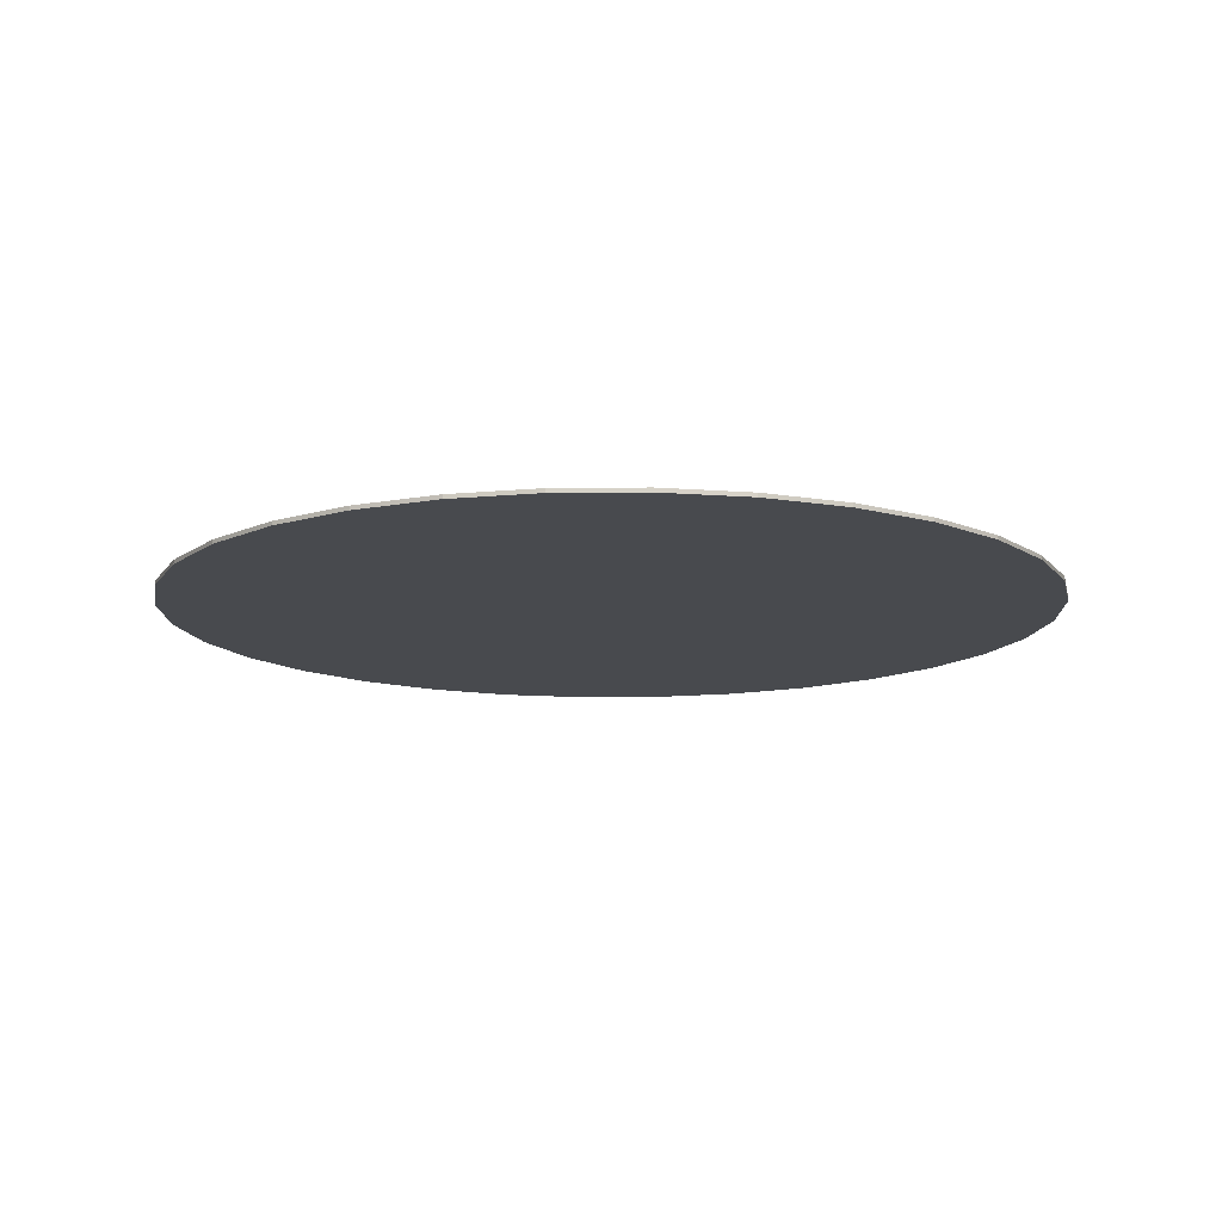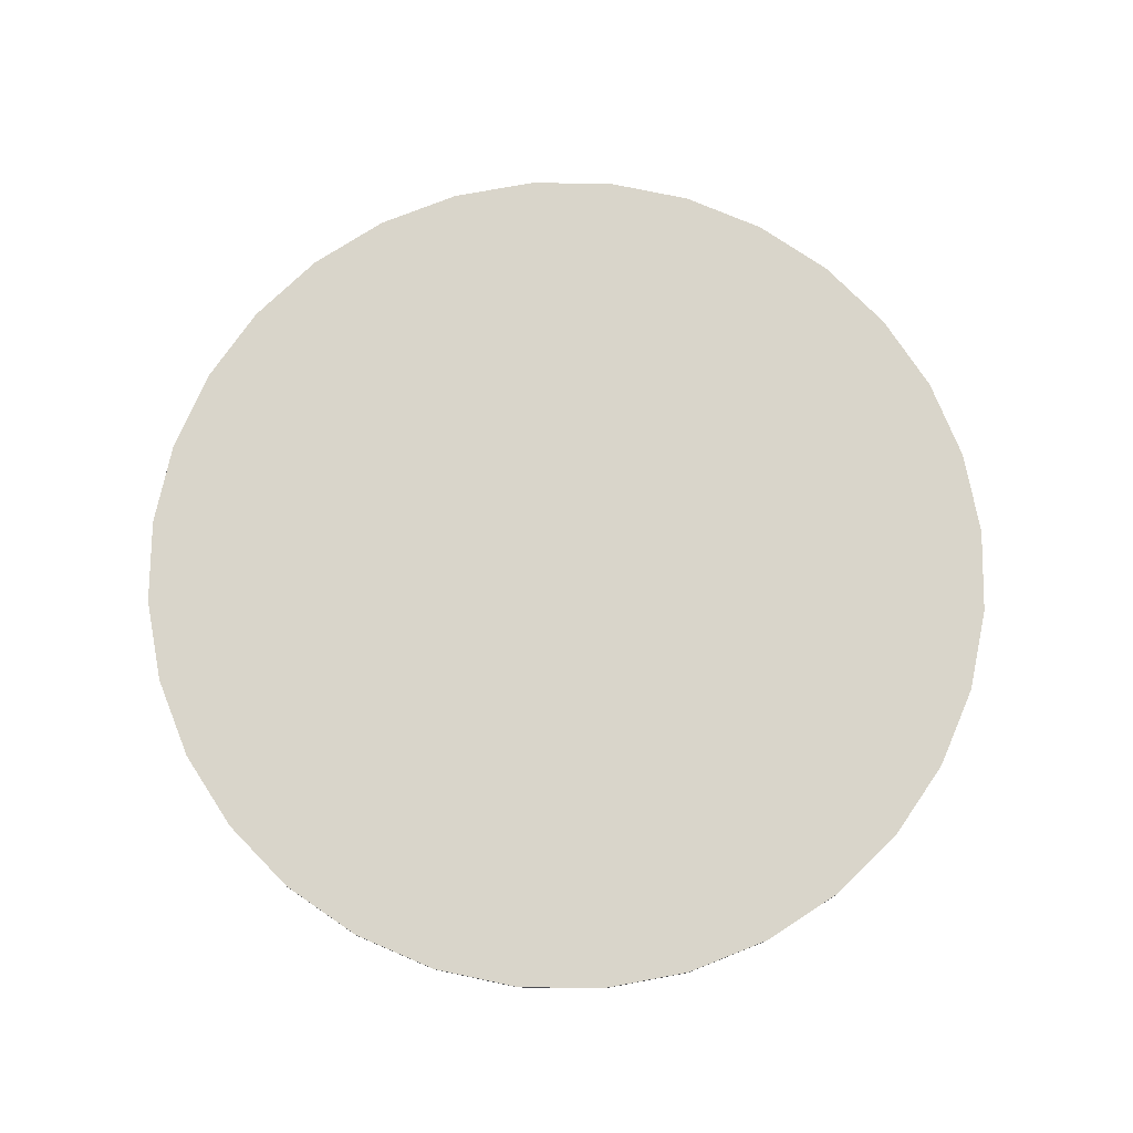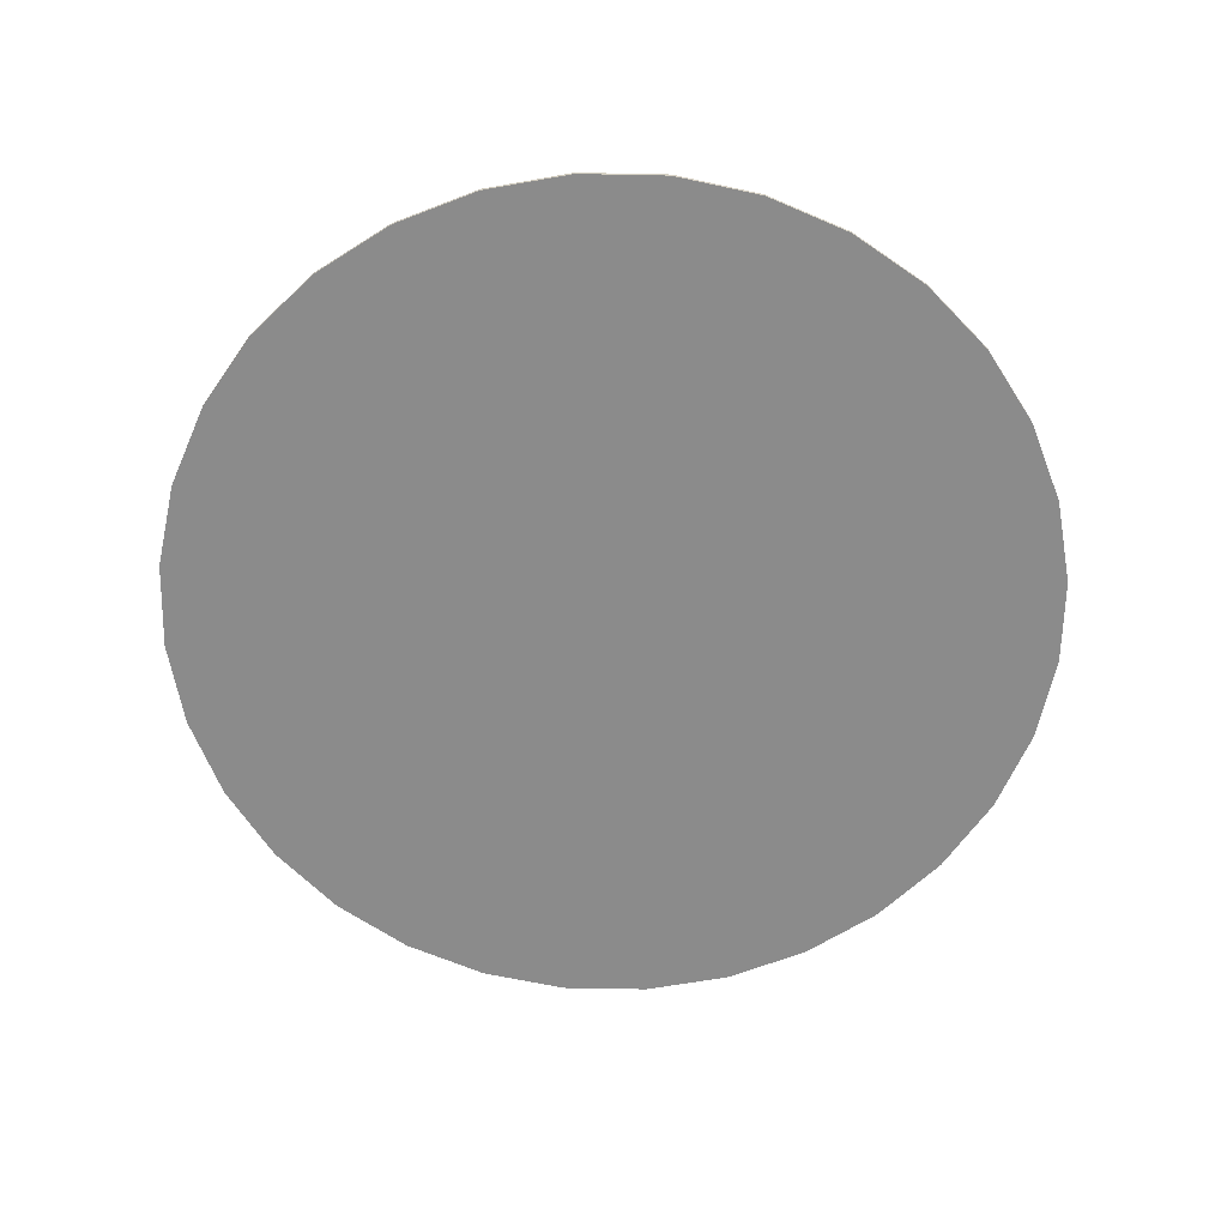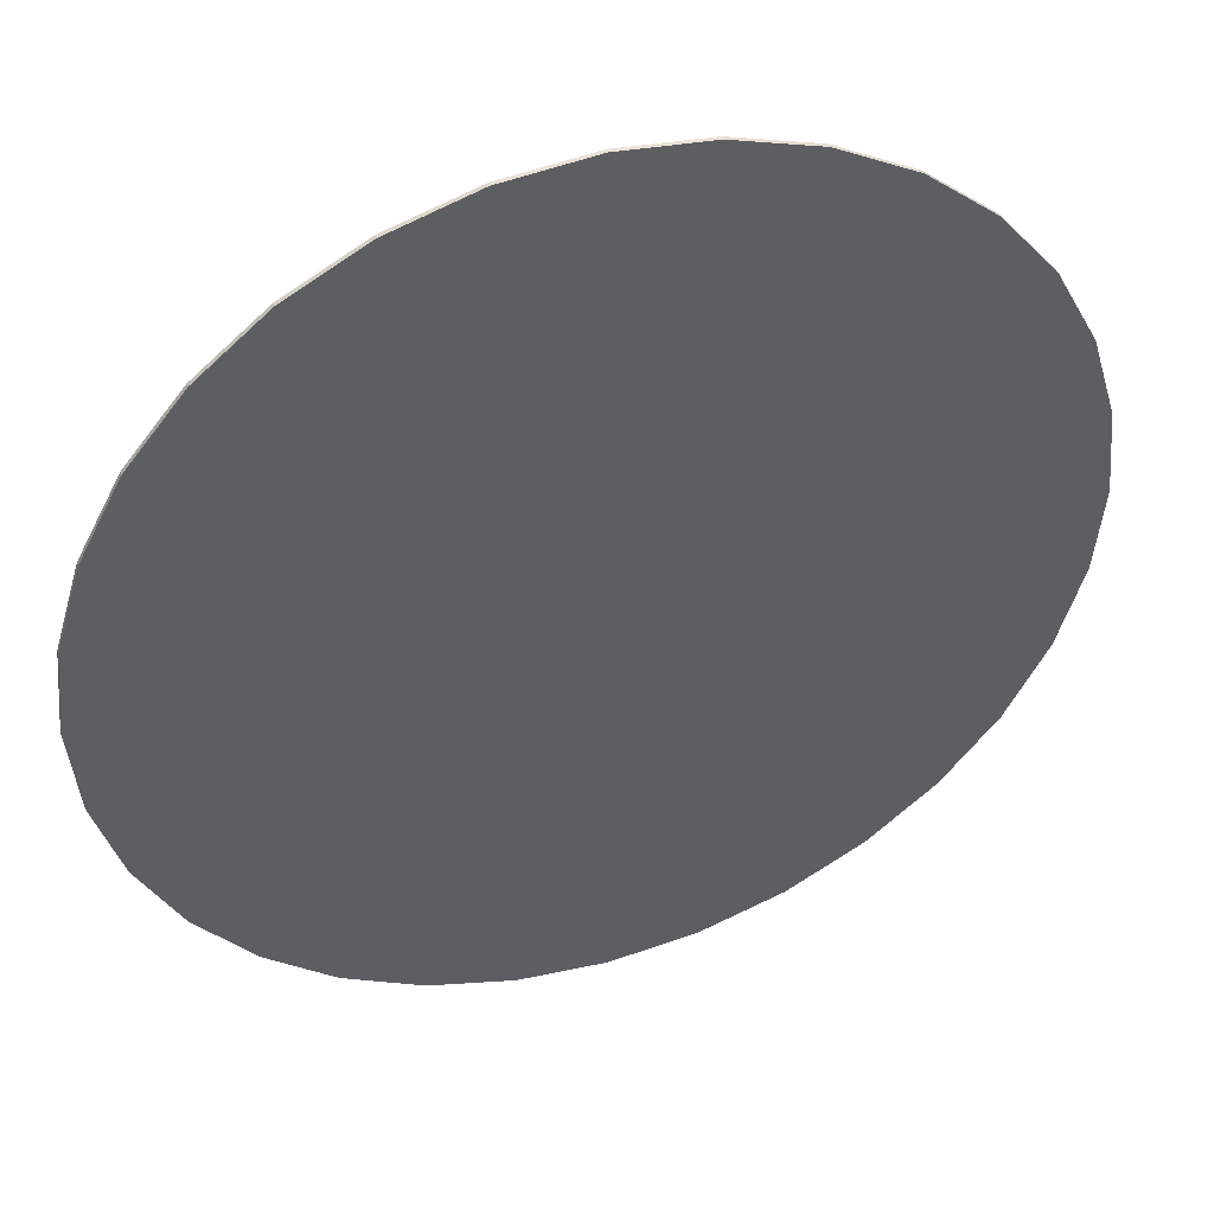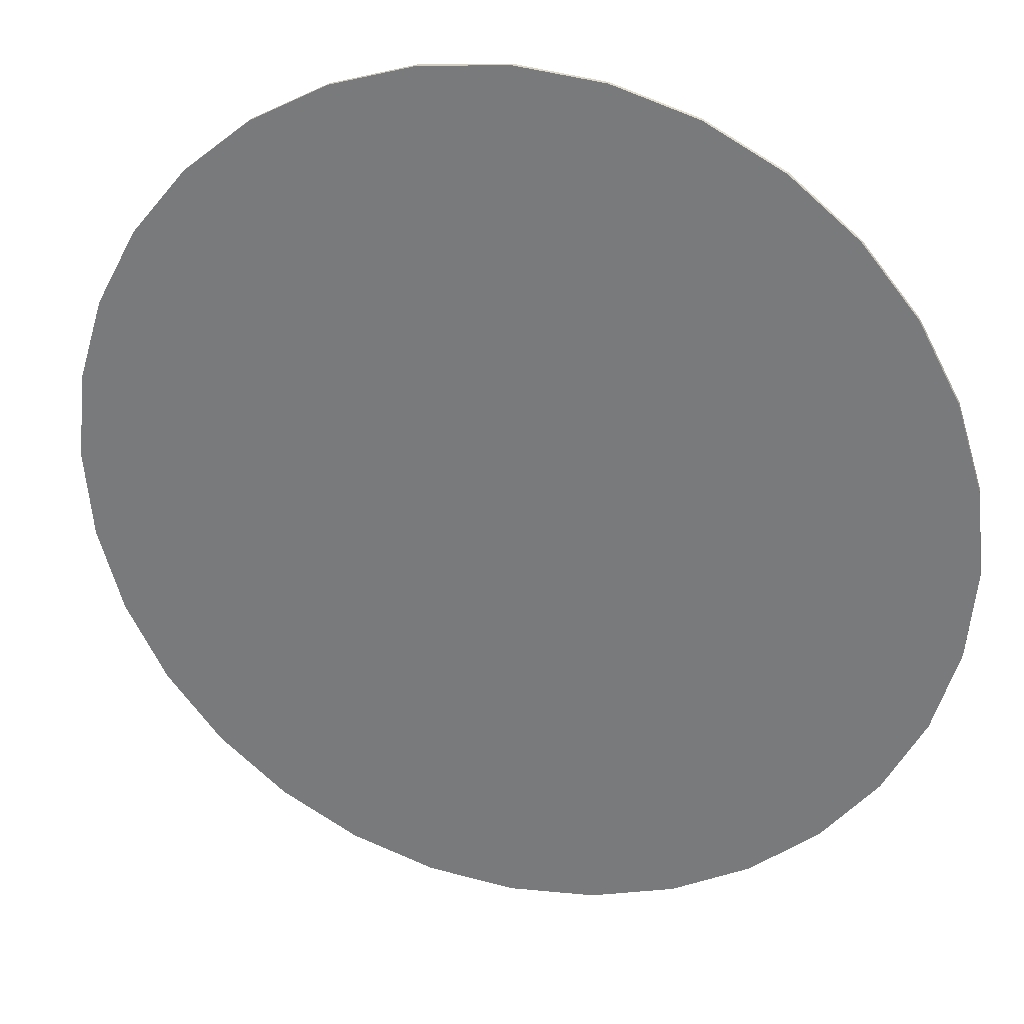
<metadata>
{"format":"obj","ext":"obj","renderer":"f3d","projection":"perspective","resolution":1024,"background":"white","views":[{"elev":-12.8,"azim":-161.9,"up":"+Y"},{"elev":74.6,"azim":17.6,"up":"+Y"},{"elev":-63.8,"azim":-130.5,"up":"+Y"},{"elev":43.8,"azim":161.3,"up":"+Z"},{"elev":28.8,"azim":15.6,"up":"+Z"}]}
</metadata>
<code>
o Circle
v 0 0 -1
v -0.1951 0 -0.9808
v -0.3827 0 -0.9239
v -0.5556 0 -0.8315
v -0.7071 0 -0.7071
v -0.8315 0 -0.5556
v -0.9239 0 -0.3827
v -0.9808 0 -0.1951
v -1 0 -0
v -0.9808 0 0.1951
v -0.9239 0 0.3827
v -0.8315 0 0.5556
v -0.7071 0 0.7071
v -0.5556 0 0.8315
v -0.3827 0 0.9239
v -0.1951 0 0.9808
v 0 0 1
v 0.1951 0 0.9808
v 0.3827 0 0.9239
v 0.5556 0 0.8315
v 0.7071 0 0.7071
v 0.8315 0 0.5556
v 0.9239 0 0.3827
v 0.9808 0 0.1951
v 1 0 -1e-06
v 0.9808 0 -0.1951
v 0.9239 0 -0.3827
v 0.8315 0 -0.5556
v 0.7071 0 -0.7071
v 0.5556 0 -0.8315
v 0.3827 0 -0.9239
v 0.1951 0 -0.9808
v -0.1951 0.009189 -0.9808
v 0 0.009189 -1
v -0.3827 0.009189 -0.9239
v -0.5556 0.009189 -0.8315
v -0.7071 0.009189 -0.7071
v -0.8315 0.009189 -0.5556
v -0.9239 0.009189 -0.3827
v -0.9808 0.009189 -0.1951
v -1 0.009189 -0
v -0.9808 0.009189 0.1951
v -0.9239 0.009189 0.3827
v -0.8315 0.009189 0.5556
v -0.7071 0.009189 0.7071
v -0.5556 0.009189 0.8315
v -0.3827 0.009189 0.9239
v -0.1951 0.009189 0.9808
v 0 0.009189 1
v 0.1951 0.009189 0.9808
v 0.3827 0.009189 0.9239
v 0.5556 0.009189 0.8315
v 0.7071 0.009189 0.7071
v 0.8315 0.009189 0.5556
v 0.9239 0.009189 0.3827
v 0.9808 0.009189 0.1951
v 1 0.009189 -1e-06
v 0.9808 0.009189 -0.1951
v 0.9239 0.009189 -0.3827
v 0.8315 0.009189 -0.5556
v 0.7071 0.009189 -0.7071
v 0.5556 0.009189 -0.8315
v 0.3827 0.009189 -0.9239
v 0.1951 0.009189 -0.9808
f 2 1 32 31 30 29 28 27 26 25 24 23 22 21 20 19 18 17 16 15 14 13 12 11 10 9 8 7 6 5 4 3
f 33 35 36 37 38 39 40 41 42 43 44 45 46 47 48 49 50 51 52 53 54 55 56 57 58 59 60 61 62 63 64 34
f 25 26 58 57
f 12 13 45 44
f 26 27 59 58
f 13 14 46 45
f 27 28 60 59
f 14 15 47 46
f 1 2 33 34
f 28 29 61 60
f 15 16 48 47
f 2 3 35 33
f 29 30 62 61
f 16 17 49 48
f 3 4 36 35
f 30 31 63 62
f 17 18 50 49
f 4 5 37 36
f 31 32 64 63
f 18 19 51 50
f 5 6 38 37
f 32 1 34 64
f 19 20 52 51
f 6 7 39 38
f 20 21 53 52
f 7 8 40 39
f 21 22 54 53
f 8 9 41 40
f 22 23 55 54
f 9 10 42 41
f 23 24 56 55
f 10 11 43 42
f 24 25 57 56
f 11 12 44 43

</code>
